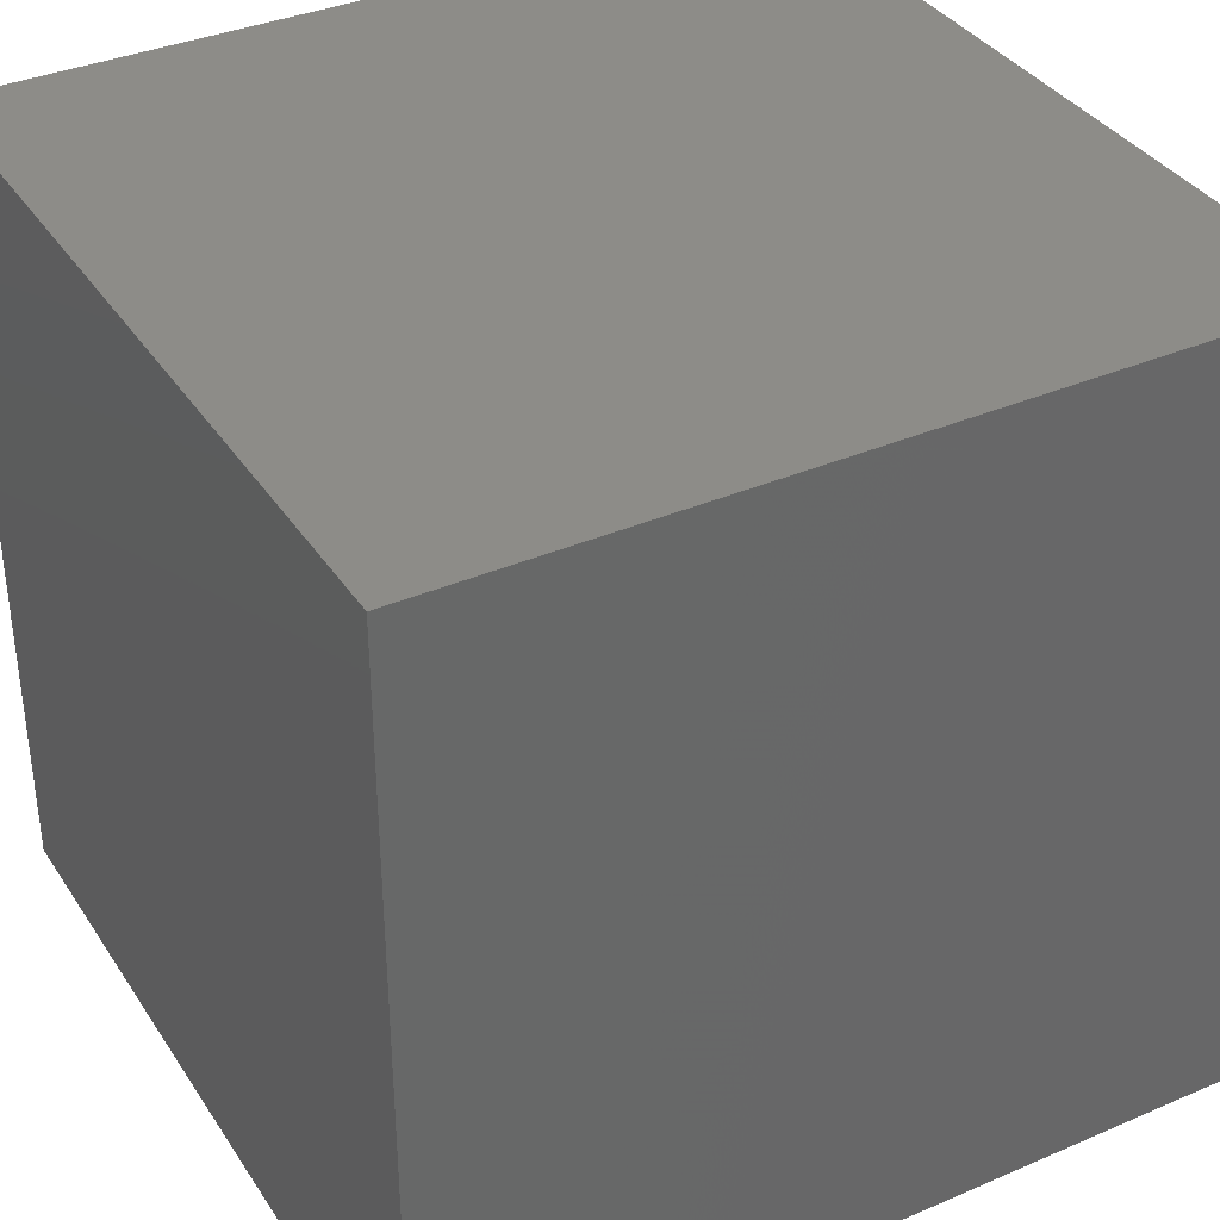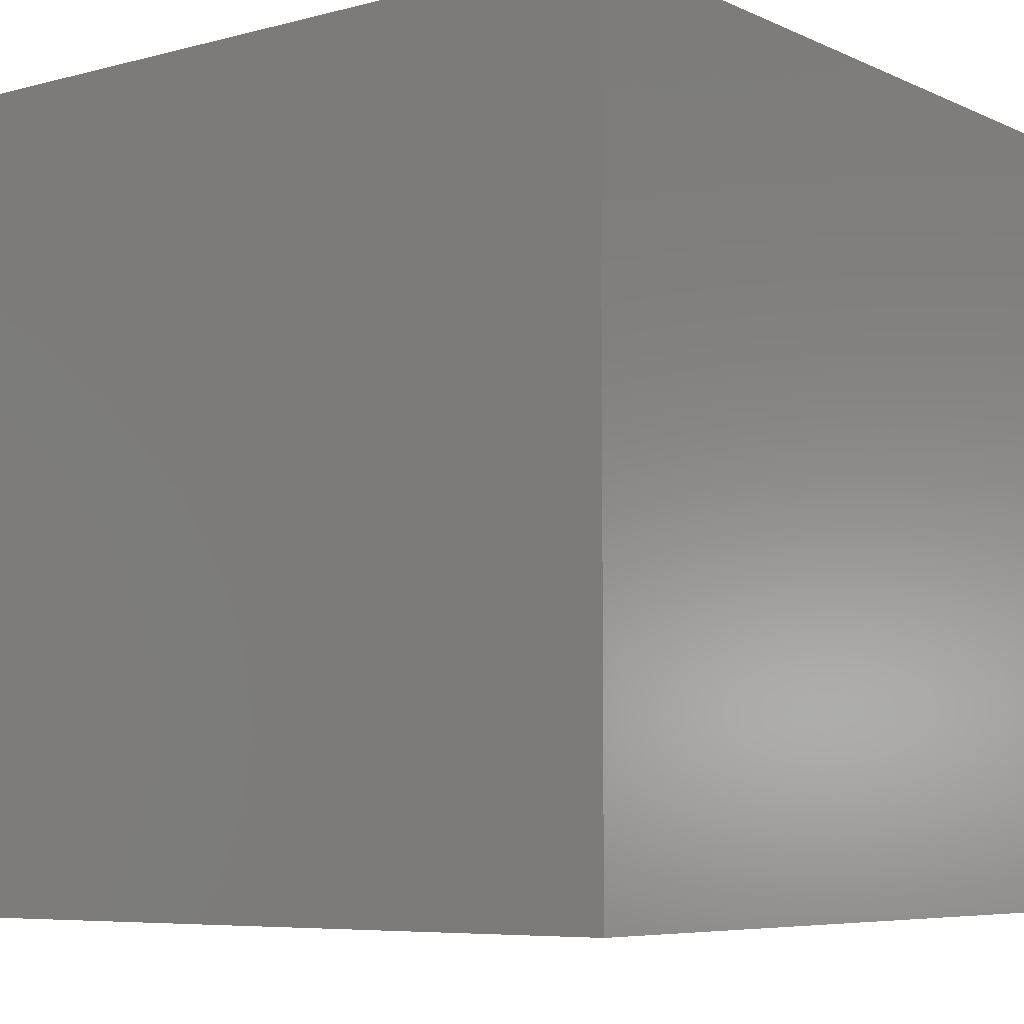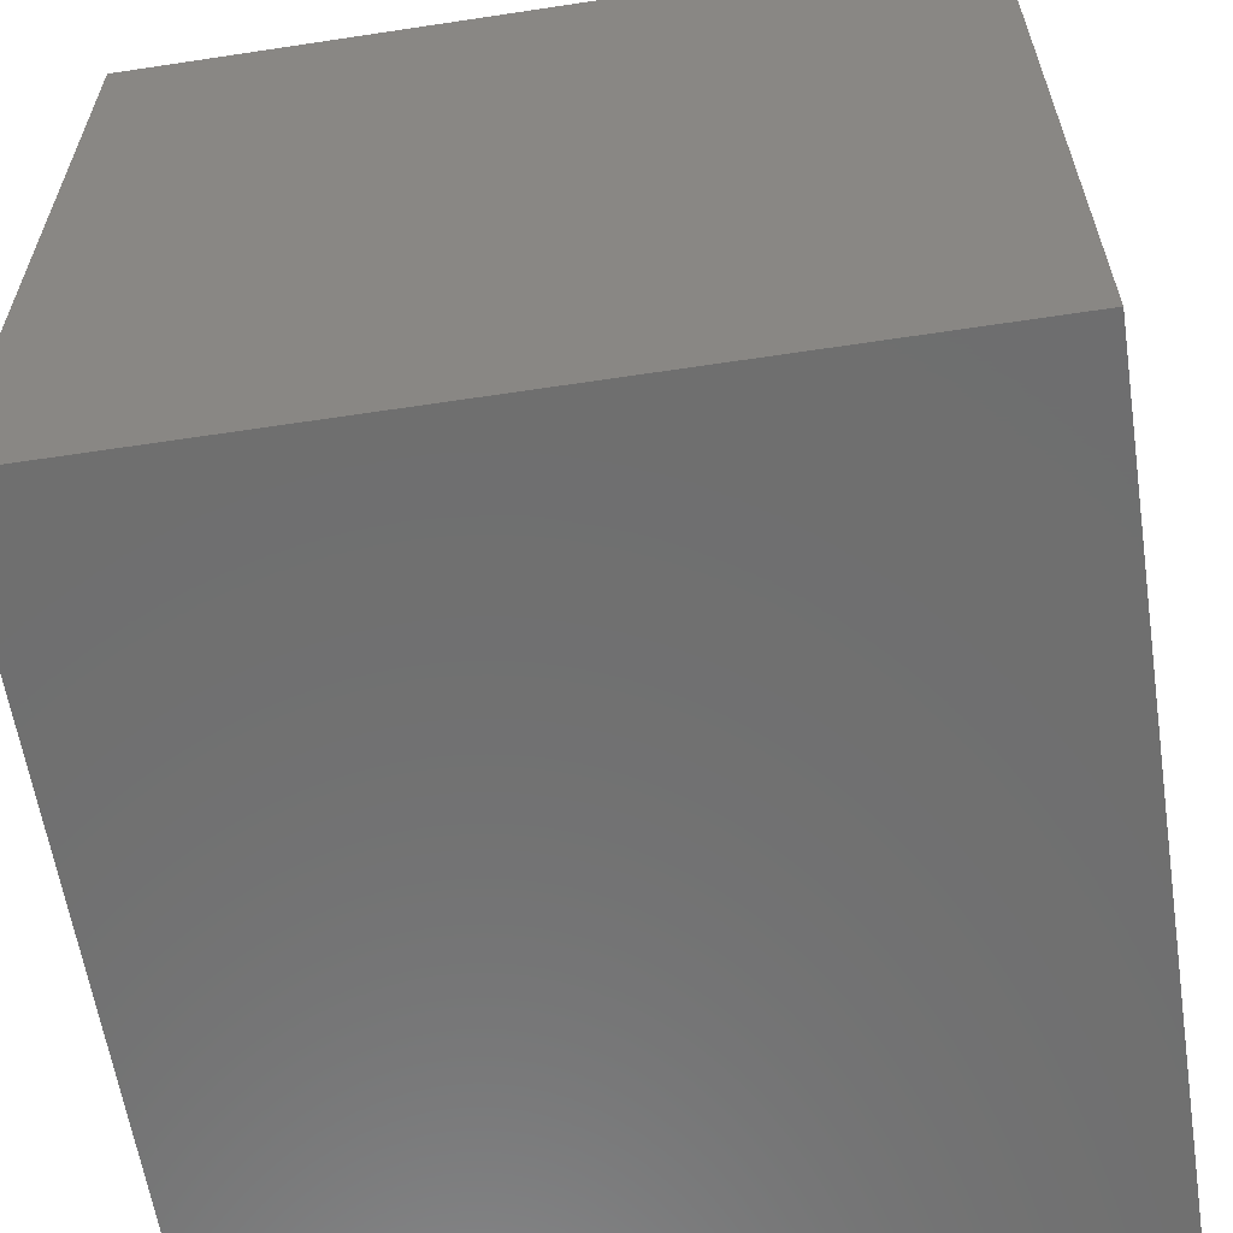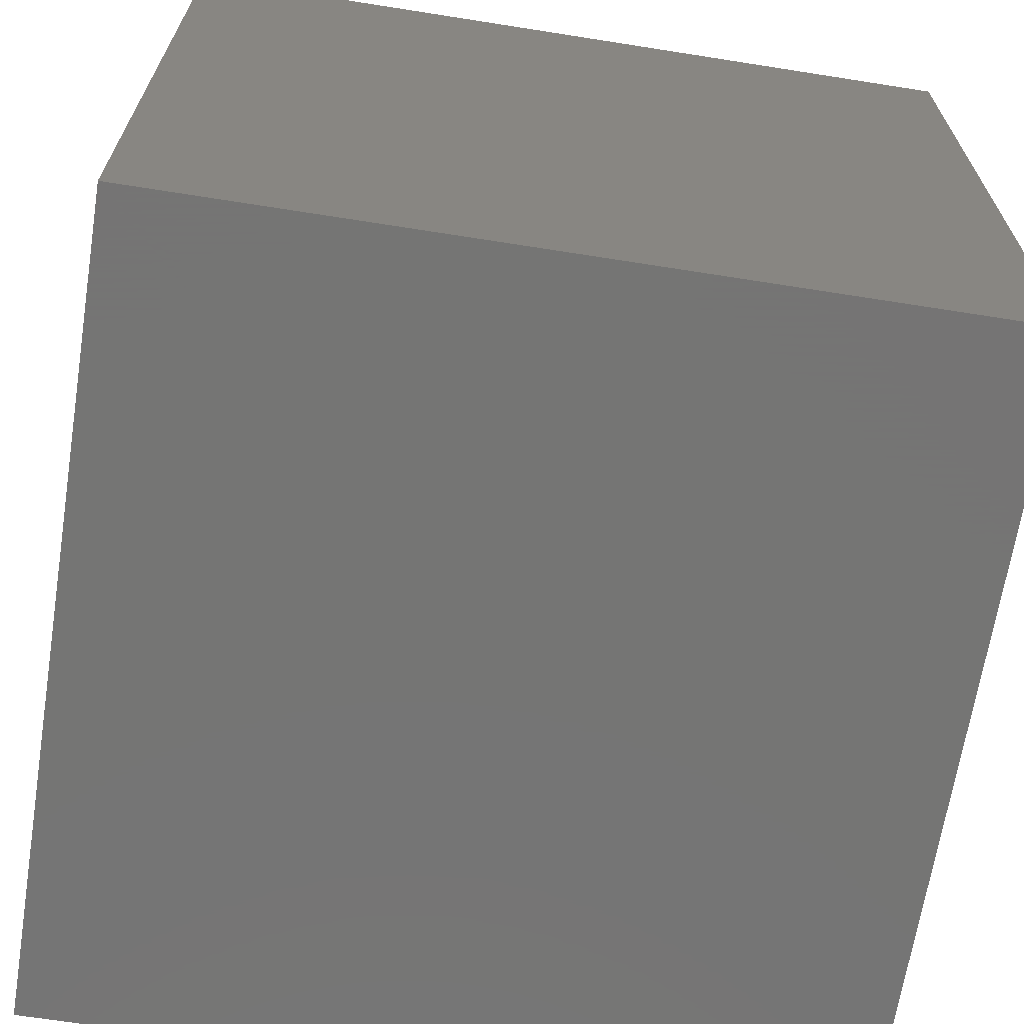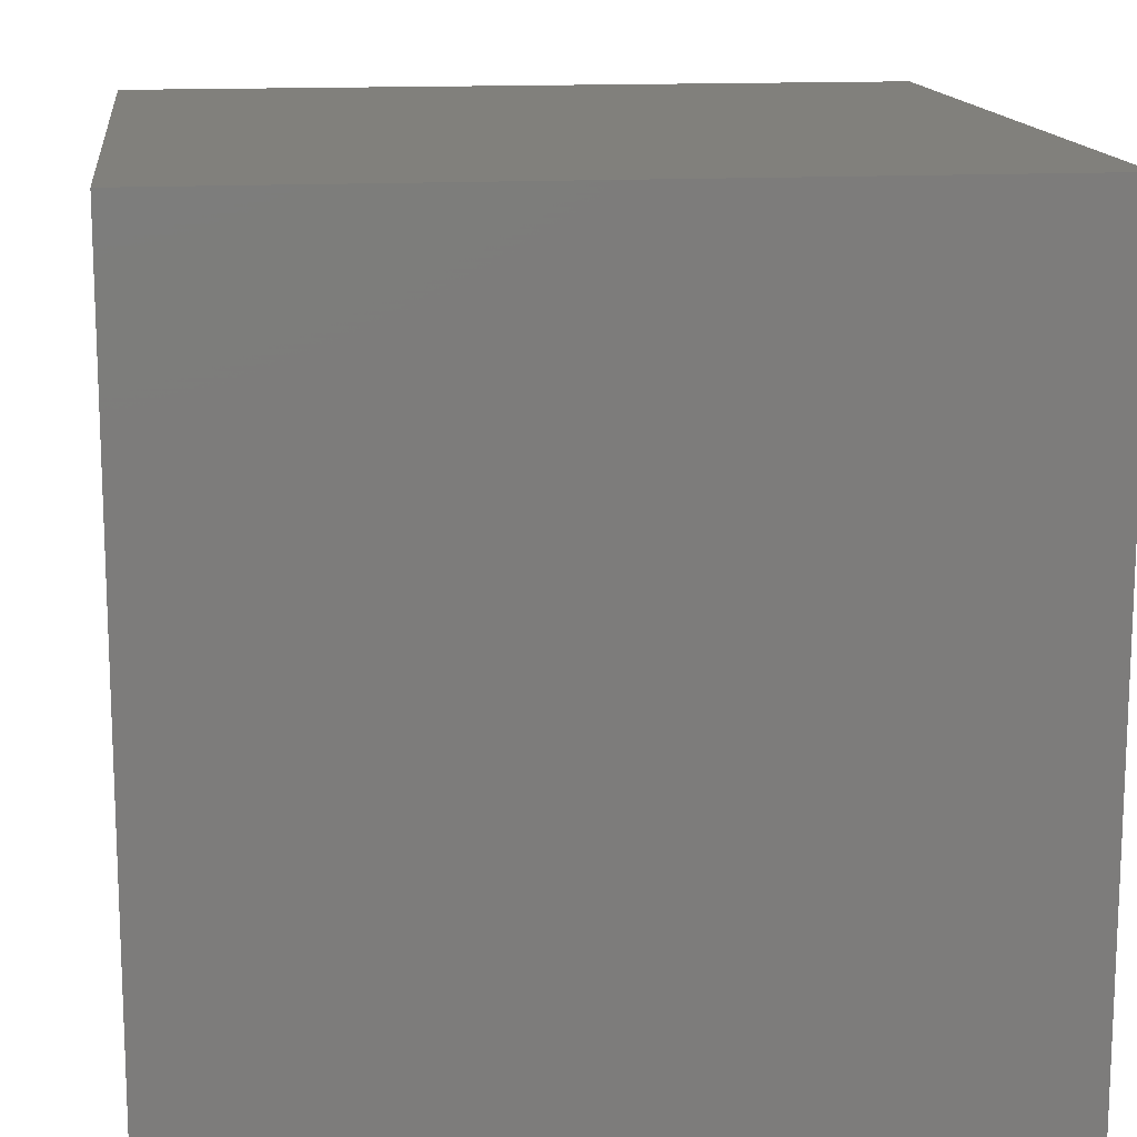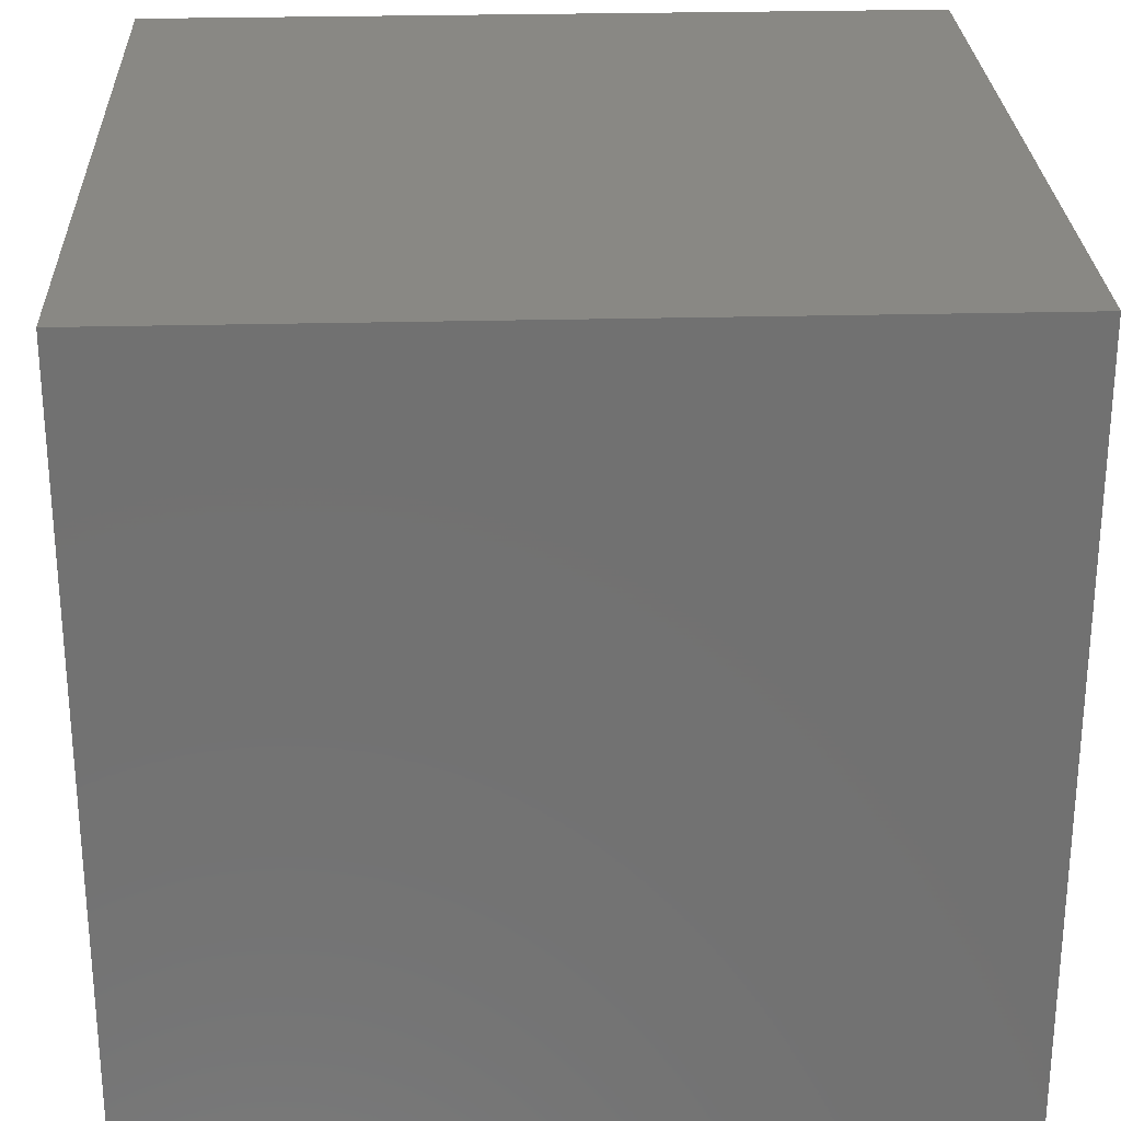
<metadata>
{"format":"stl","ext":"stl","renderer":"f3d","projection":"perspective","resolution":1024,"background":"white","views":[{"elev":36.4,"azim":60.8,"up":"+Y"},{"elev":-6.6,"azim":-52.3,"up":"+Y"},{"elev":-60.9,"azim":-171.2,"up":"+Y"},{"elev":-67.1,"azim":81.0,"up":"+Y"},{"elev":14.3,"azim":173.0,"up":"+Z"},{"elev":26.7,"azim":87.7,"up":"+Y"}]}
</metadata>
<code>
# stl→obj: 8 verts, 12 faces
v 5 5 5
v 5 -5 5
v 5 5 -5
v 5 -5 -5
v -5 5 -5
v -5 -5 -5
v -5 5 5
v -5 -5 5
f 1 2 3
f 2 4 3
f 5 6 7
f 6 8 7
f 5 7 3
f 7 1 3
f 8 6 2
f 6 4 2
f 7 8 1
f 8 2 1
f 3 4 5
f 4 6 5

</code>
